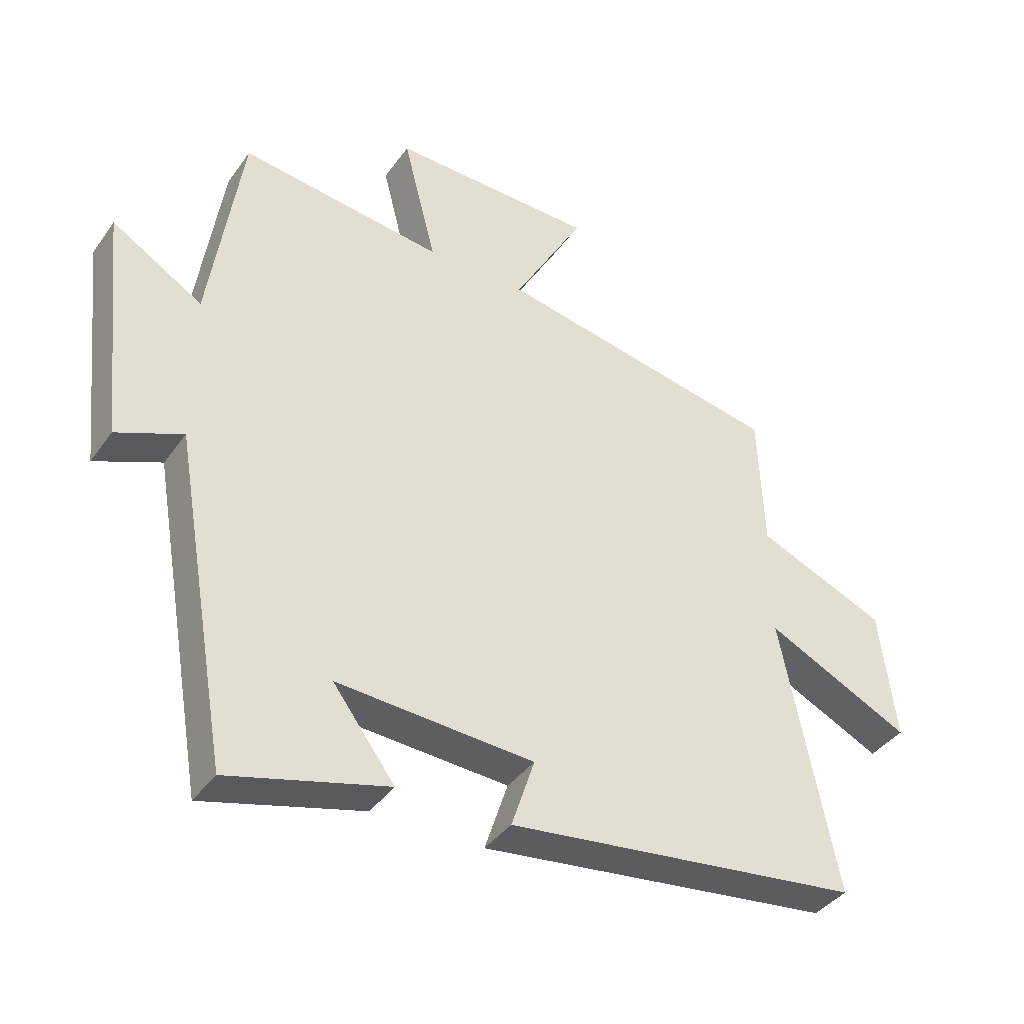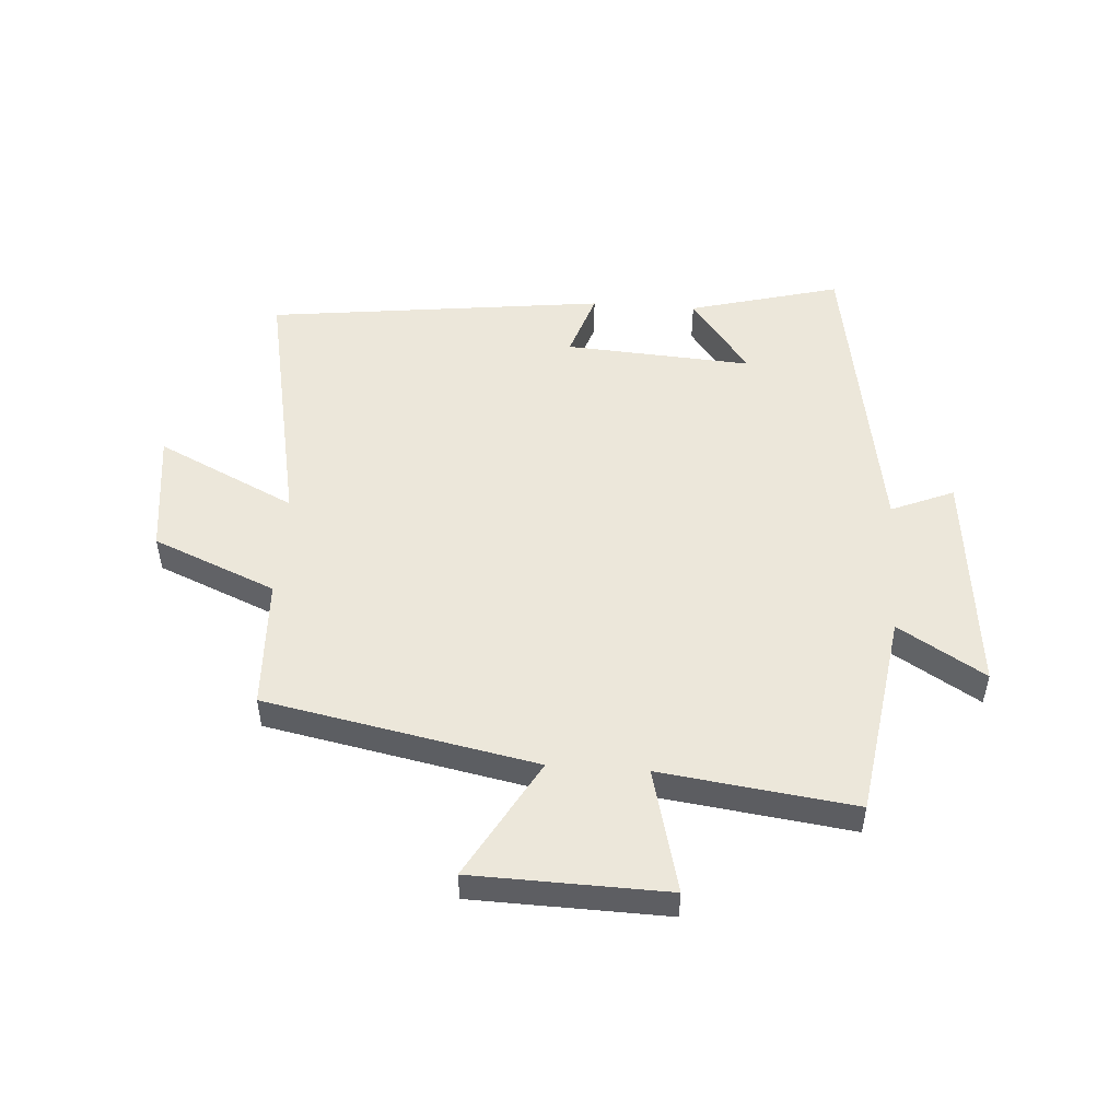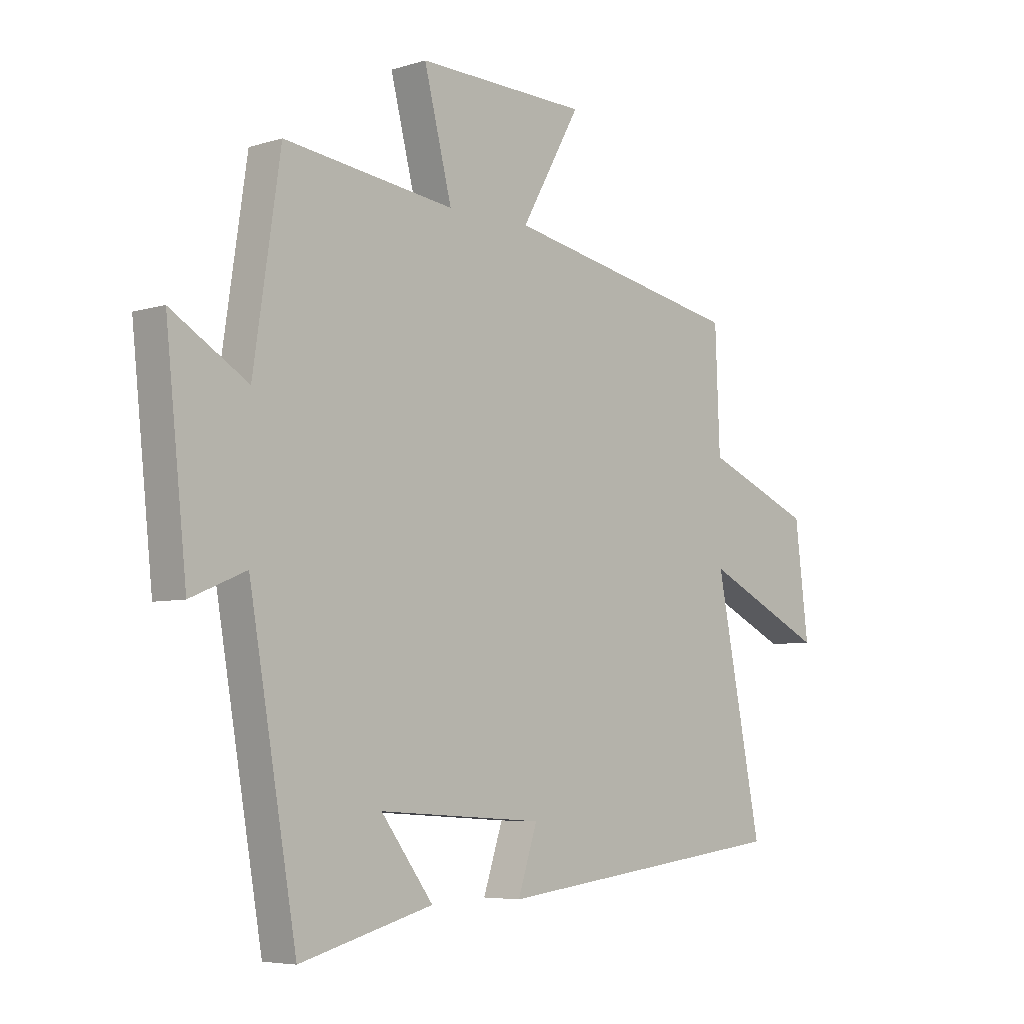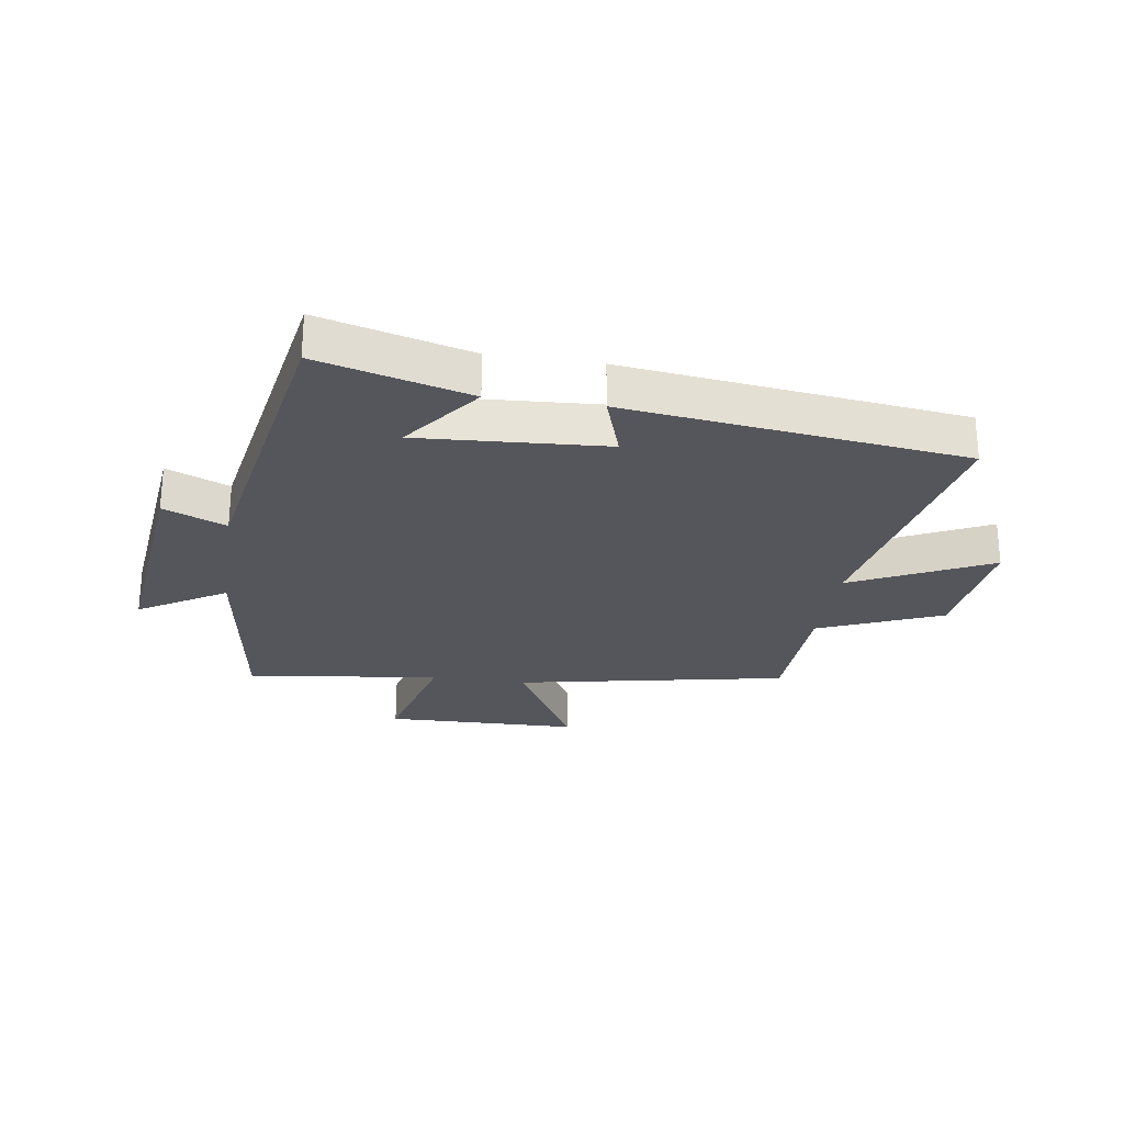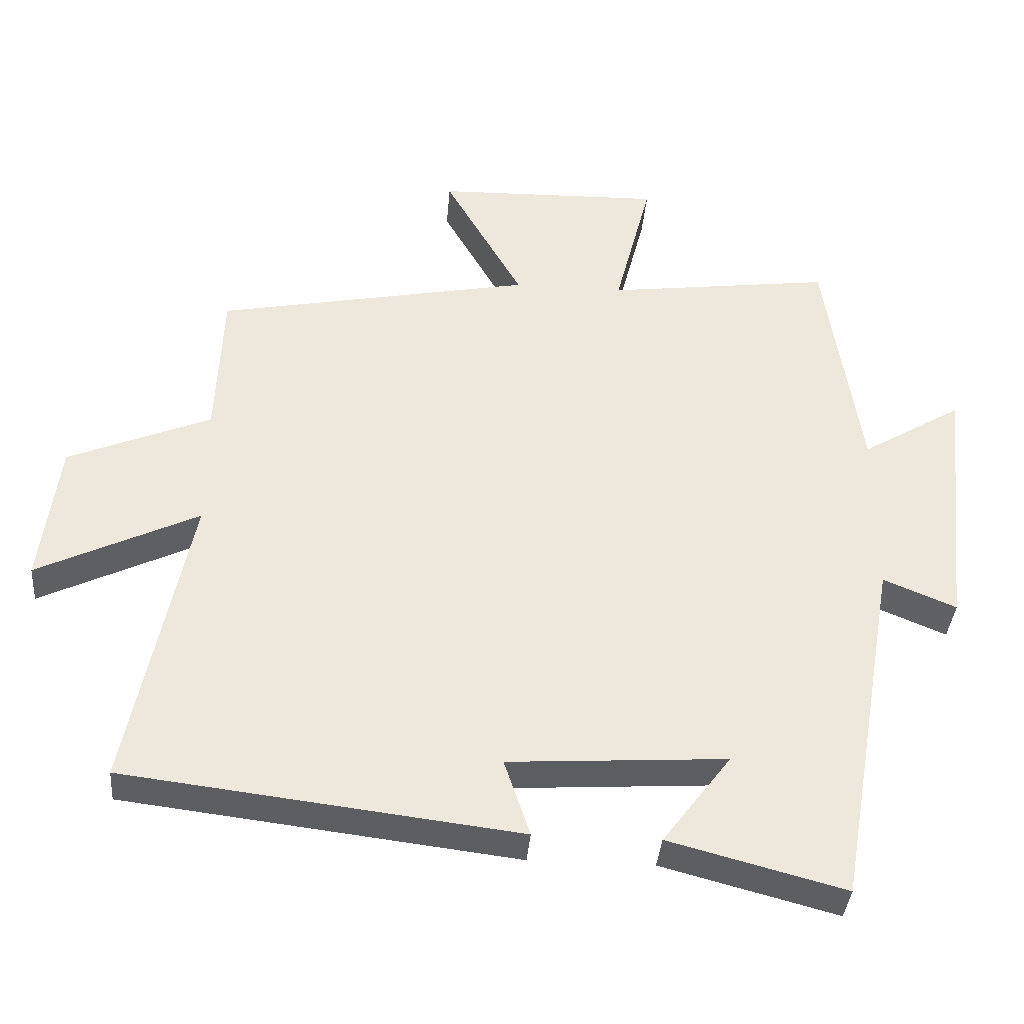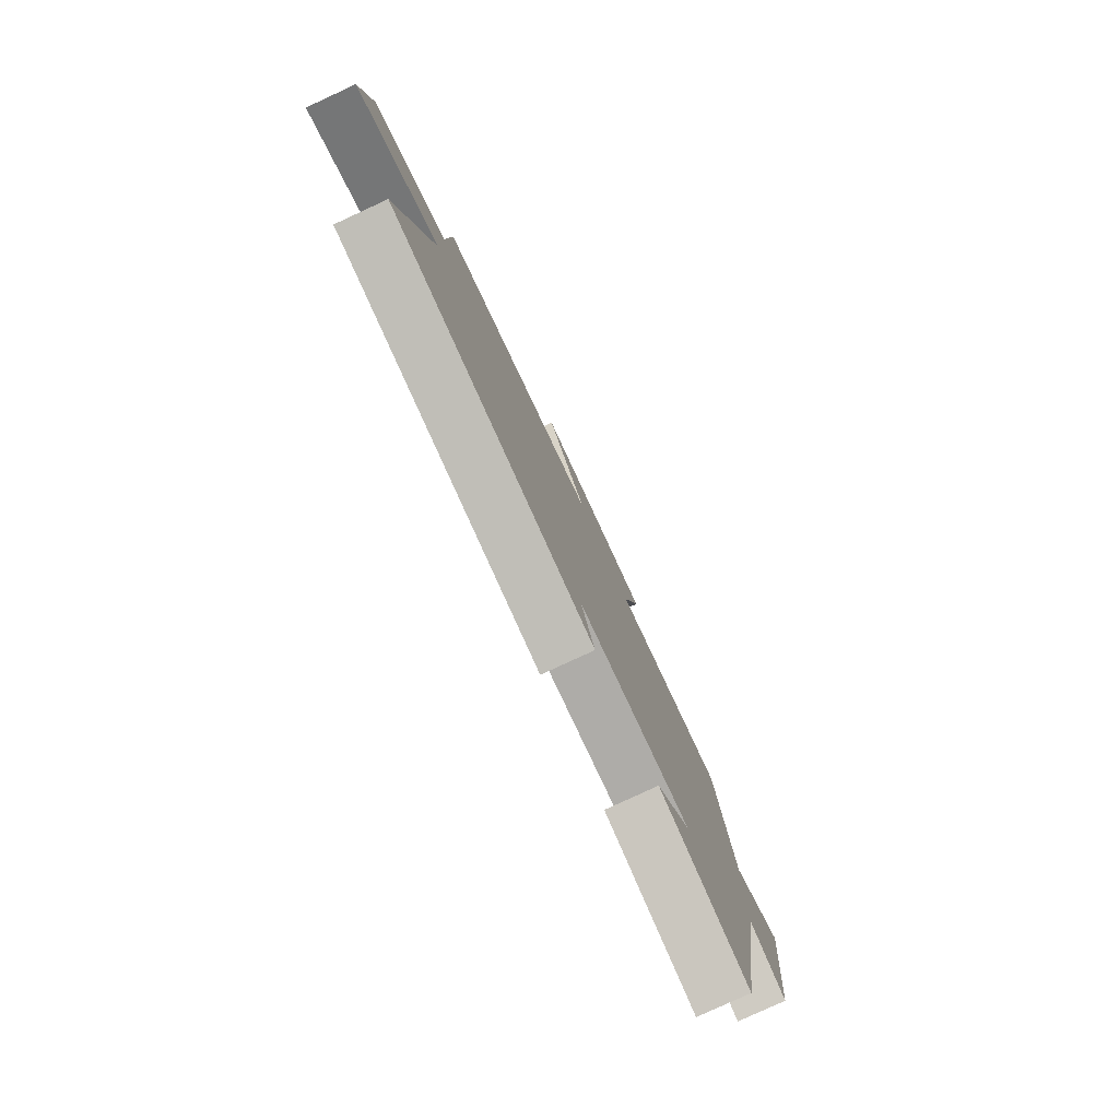
<metadata>
{"format":"obj","ext":"obj","renderer":"f3d","projection":"perspective","resolution":1024,"background":"white","views":[{"elev":-39.0,"azim":148.4,"up":"+Z"},{"elev":50.9,"azim":4.0,"up":"+Y"},{"elev":-5.7,"azim":133.2,"up":"+Z"},{"elev":-26.2,"azim":171.4,"up":"+Y"},{"elev":-37.5,"azim":-4.6,"up":"+Z"},{"elev":-80.0,"azim":-65.2,"up":"+Z"}]}
</metadata>
<code>
v 0.449 0.07 0.542
v 0.5 0.07 0.198
v 0.645 0.07 0.286
v 0.605 0.07 -0.092
v 0.5 0.07 -0.048
v 0.41 0.07 -0.567
v 0.157 0.07 -0.5
v 0.256 0.07 -0.368
v -0.058 0.07 -0.388
v -0.021 0.07 -0.5
v -0.588 0.07 -0.431
v -0.5 0.07 0.009
v -0.732 0.07 -0.103
v -0.706 0.07 0.105
v -0.5 0.07 0.191
v -0.491 0.07 0.411
v -0.036 0.07 0.5
v -0.149 0.07 0.7
v 0.177 0.07 0.708
v 0.124 0.07 0.5
v 0.449 0 0.542
v 0.5 0 0.198
v 0.645 0 0.286
v 0.605 0 -0.092
v 0.5 0 -0.048
v 0.41 0 -0.567
v 0.157 0 -0.5
v 0.256 0 -0.368
v -0.058 0 -0.388
v -0.021 0 -0.5
v -0.588 0 -0.431
v -0.5 0 0.009
v -0.732 0 -0.103
v -0.706 0 0.105
v -0.5 0 0.191
v -0.491 0 0.411
v -0.036 0 0.5
v -0.149 0 0.7
v 0.177 0 0.708
v 0.124 0 0.5
f 17 18 19 20
f 15 16 17 20
f 15 20 1 2
f 12 13 14 15
f 12 15 2
f 9 10 11 12
f 8 9 12 2
f 5 6 7 8
f 5 8 2 3
f 3 4 5
f 40 39 38 37
f 40 37 36 35
f 22 21 40 35
f 35 34 33 32
f 22 35 32
f 32 31 30 29
f 22 32 29 28
f 28 27 26 25
f 23 22 28 25
f 25 24 23
f 1 21 22 2
f 2 22 23 3
f 3 23 24 4
f 4 24 25 5
f 5 25 26 6
f 6 26 27 7
f 7 27 28 8
f 8 28 29 9
f 9 29 30 10
f 10 30 31 11
f 11 31 32 12
f 12 32 33 13
f 13 33 34 14
f 14 34 35 15
f 15 35 36 16
f 16 36 37 17
f 17 37 38 18
f 18 38 39 19
f 19 39 40 20
f 20 40 21 1

</code>
